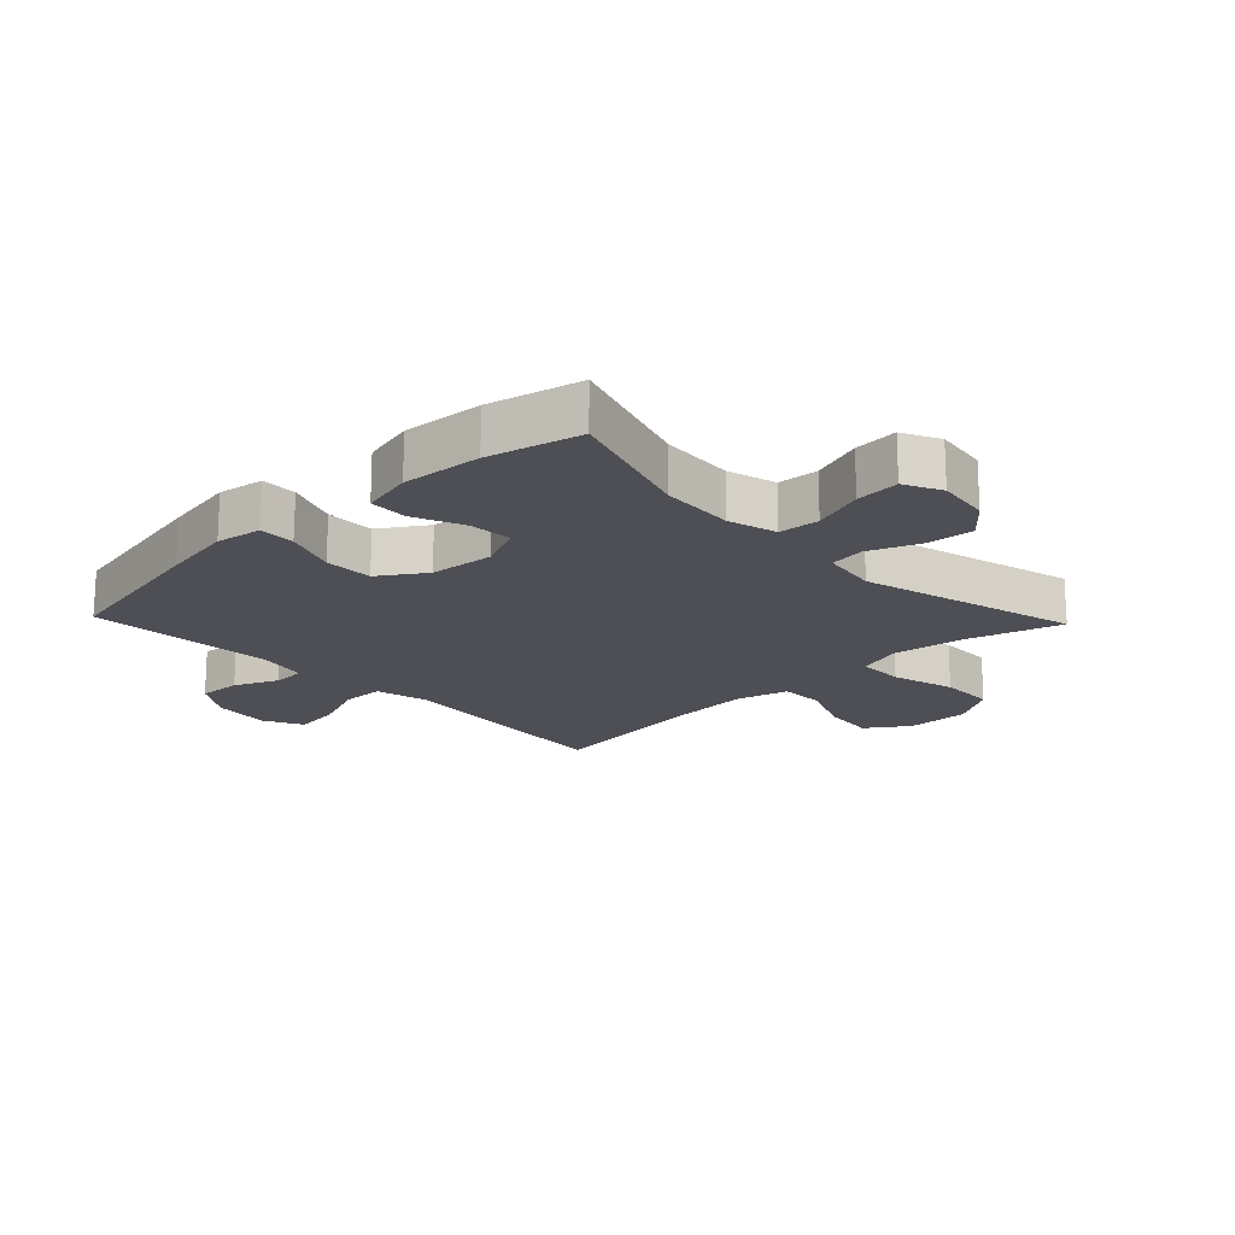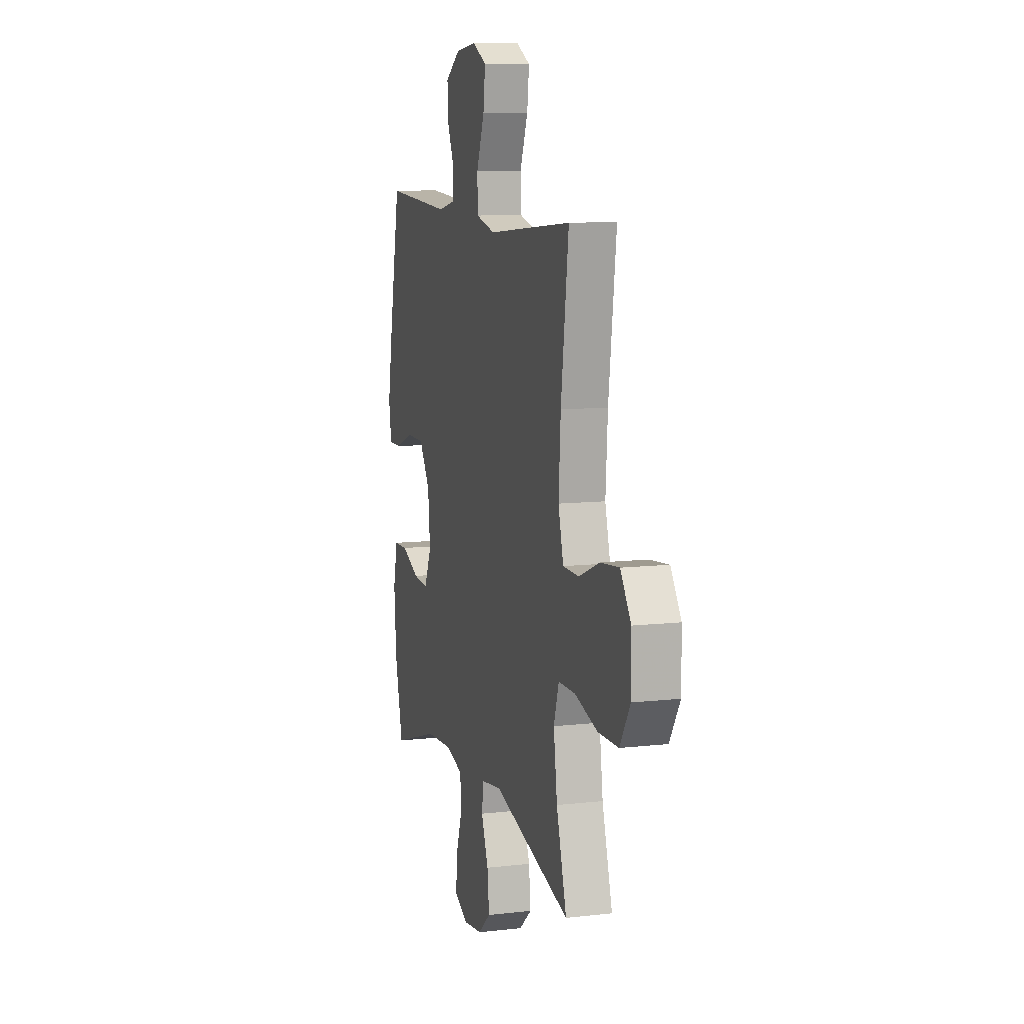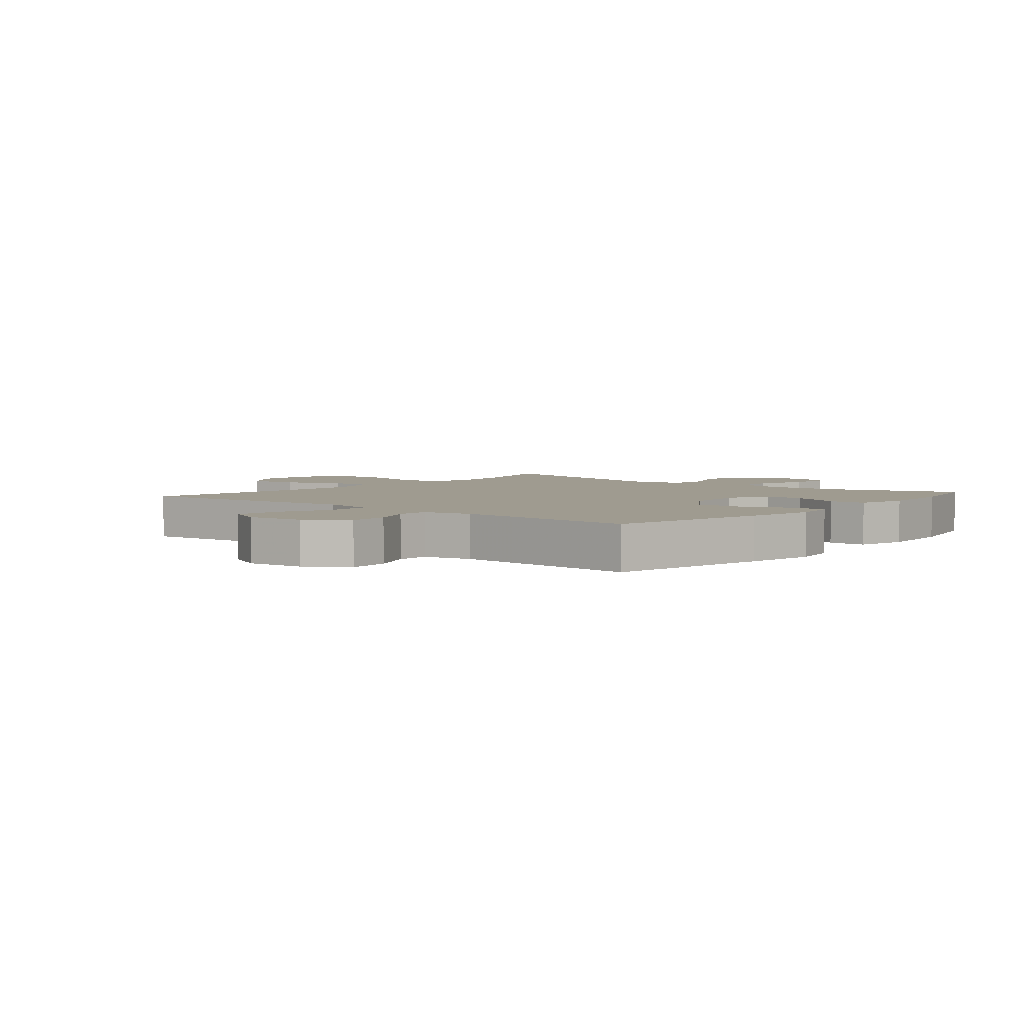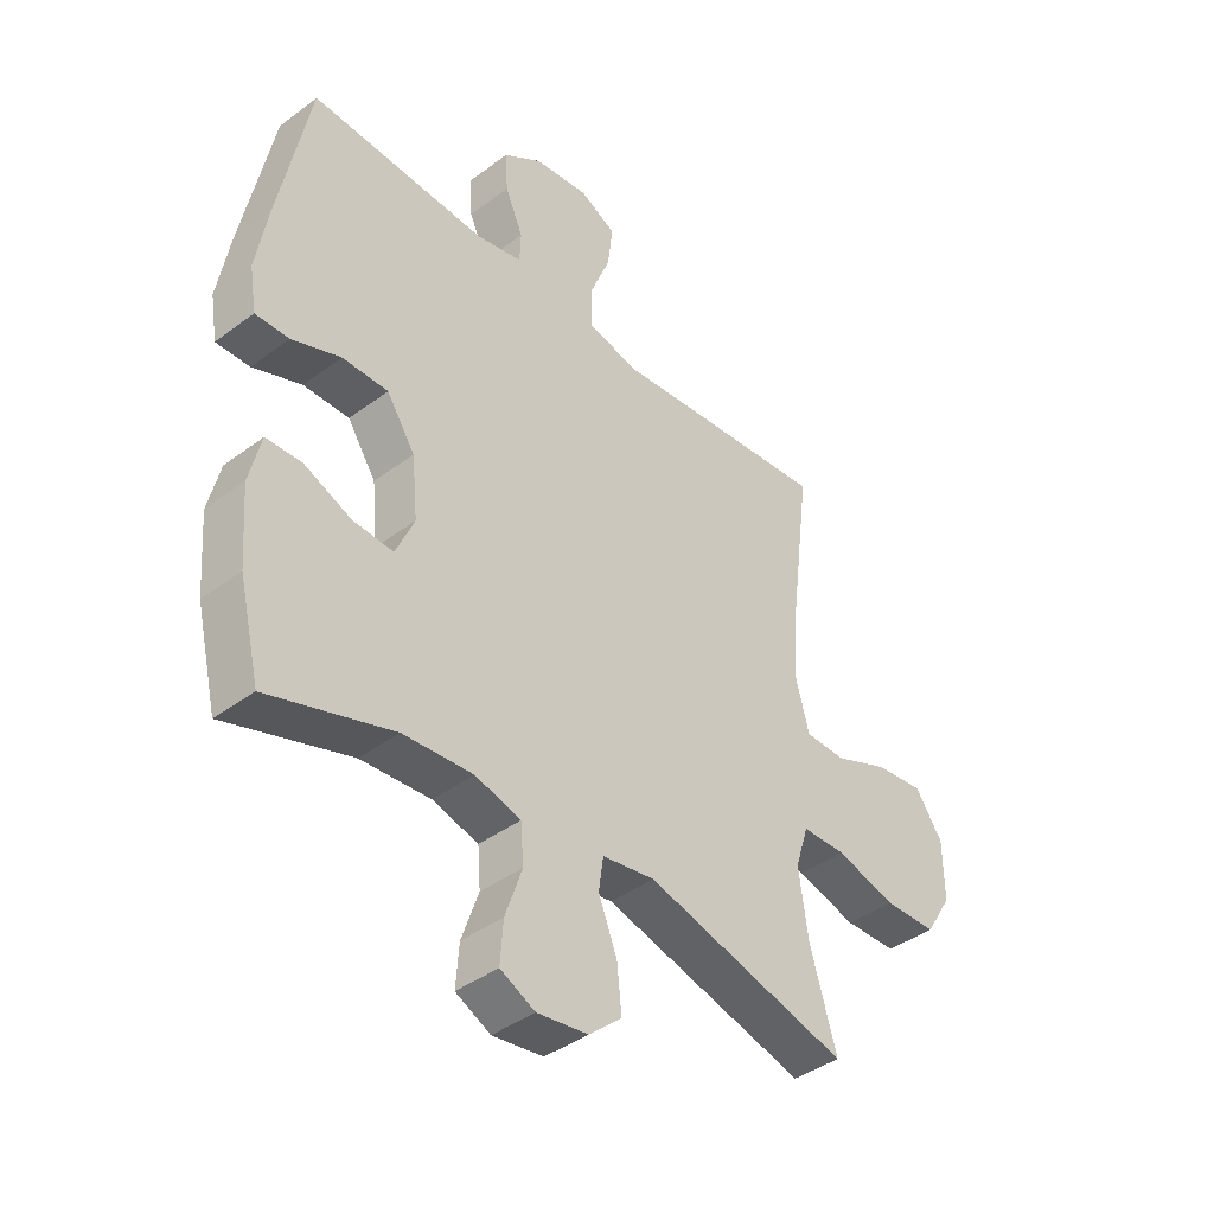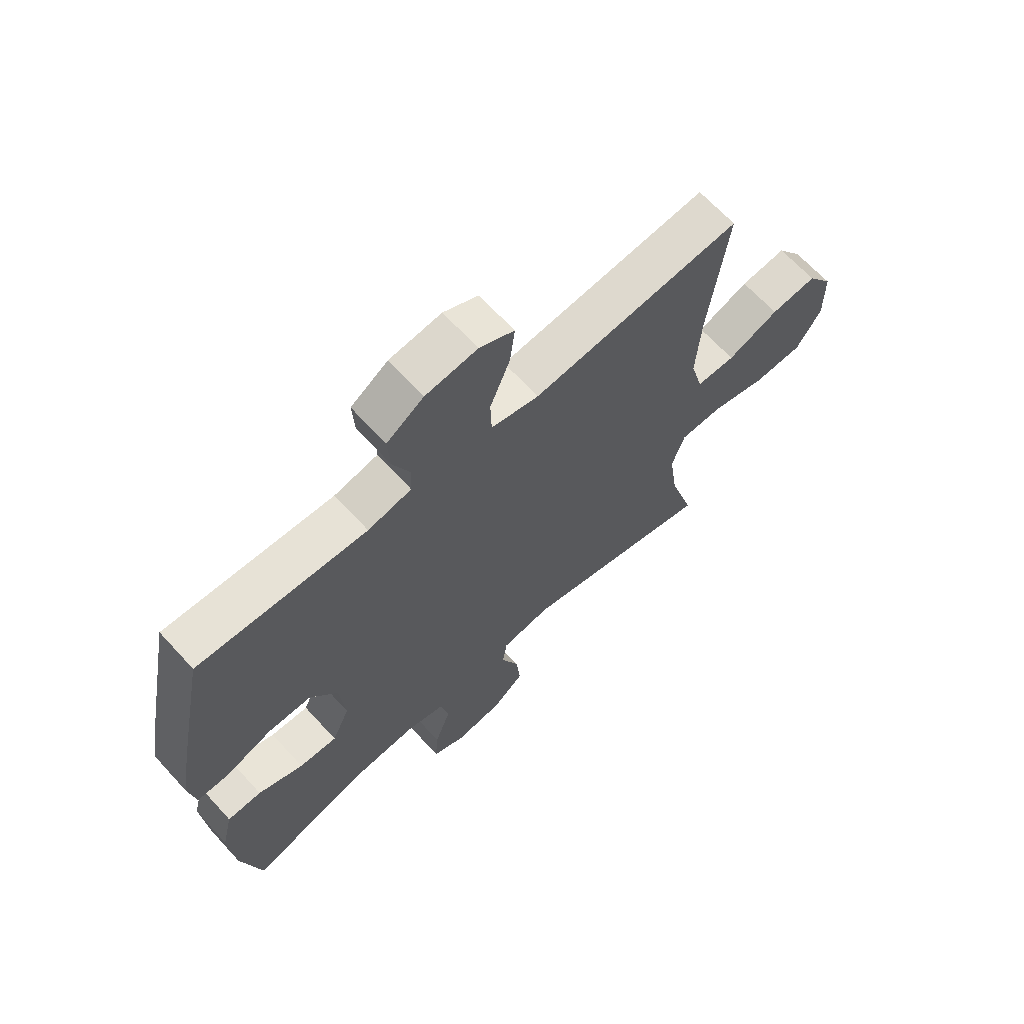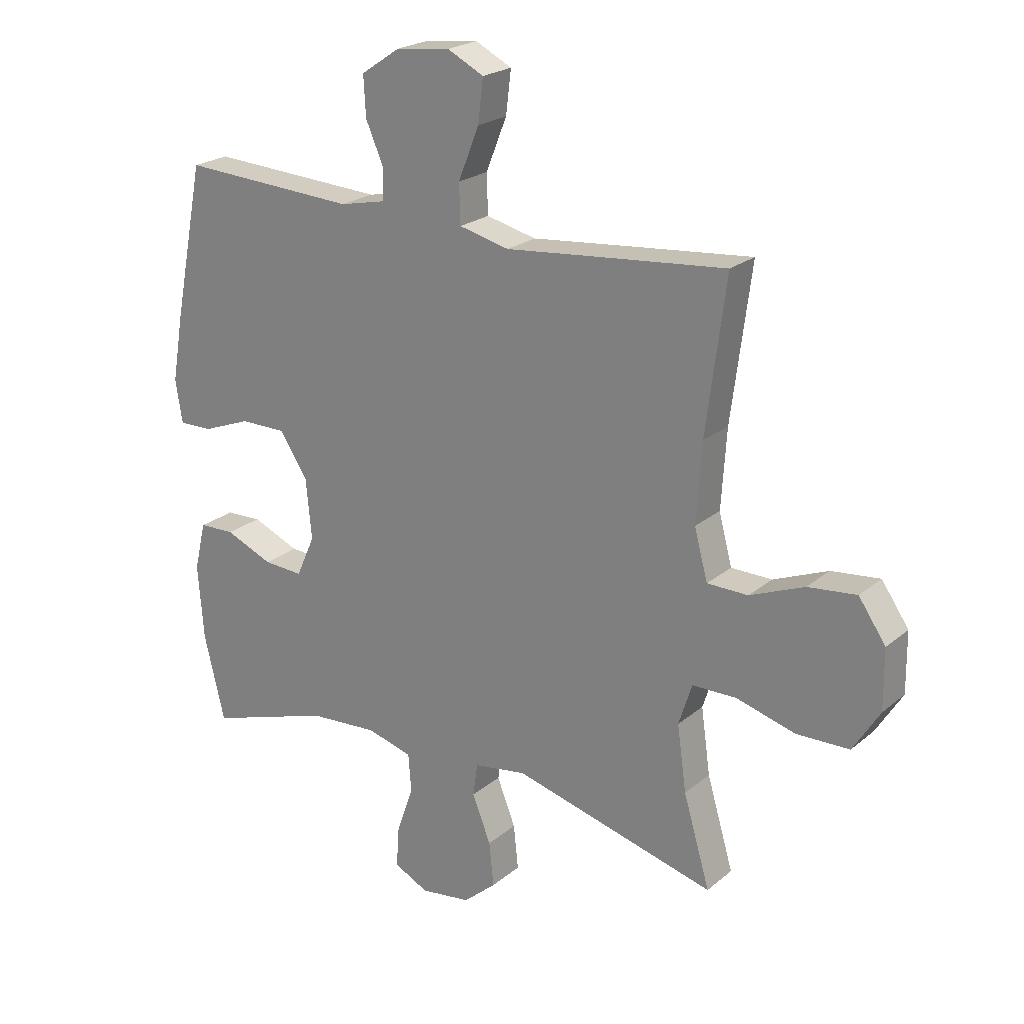
<metadata>
{"format":"obj","ext":"obj","renderer":"f3d","projection":"perspective","resolution":1024,"background":"white","views":[{"elev":-18.4,"azim":133.6,"up":"+Y"},{"elev":10.1,"azim":-106.3,"up":"+Z"},{"elev":4.0,"azim":39.9,"up":"+Y"},{"elev":-40.9,"azim":132.3,"up":"+Z"},{"elev":66.4,"azim":137.5,"up":"+Z"},{"elev":22.3,"azim":-144.4,"up":"+Z"}]}
</metadata>
<code>
v -0.5 0.07 -0.5
v -0.454 0.07 -0.344
v -0.438 0.07 -0.23
v -0.461 0.07 -0.158
v -0.537 0.07 -0.157
v -0.64 0.07 -0.186
v -0.731 0.07 -0.184
v -0.777 0.07 -0.11
v -0.776 0.07 -0.007
v -0.729 0.07 0.061
v -0.645 0.07 0.052
v -0.551 0.07 0.014
v -0.48 0.07 0.015
v -0.457 0.07 0.101
v -0.466 0.07 0.237
v -0.5 0.07 0.5
v -0.254 0.07 0.477
v -0.119 0.07 0.464
v -0.032 0.07 0.485
v -0.03 0.07 0.553
v -0.066 0.07 0.643
v -0.075 0.07 0.717
v -0.012 0.07 0.749
v 0.082 0.07 0.738
v 0.149 0.07 0.693
v 0.145 0.07 0.624
v 0.114 0.07 0.553
v 0.116 0.07 0.5
v 0.195 0.07 0.483
v 0.5 0.07 0.5
v 0.553 0.07 0.234
v 0.573 0.07 0.118
v 0.561 0.07 0.044
v 0.503 0.07 0.045
v 0.419 0.07 0.077
v 0.34 0.07 0.077
v 0.291 0.07 0.003
v 0.281 0.07 -0.101
v 0.313 0.07 -0.173
v 0.382 0.07 -0.169
v 0.464 0.07 -0.134
v 0.526 0.07 -0.136
v 0.546 0.07 -0.22
v 0.536 0.07 -0.35
v 0.5 0.07 -0.5
v 0.285 0.07 -0.431
v 0.165 0.07 -0.423
v 0.086 0.07 -0.445
v 0.081 0.07 -0.511
v 0.11 0.07 -0.595
v 0.115 0.07 -0.666
v 0.055 0.07 -0.696
v -0.032 0.07 -0.684
v -0.089 0.07 -0.635
v -0.081 0.07 -0.558
v -0.049 0.07 -0.477
v -0.057 0.07 -0.42
v -0.148 0.07 -0.406
v -0.5 0 -0.5
v -0.454 0 -0.344
v -0.438 0 -0.23
v -0.461 0 -0.158
v -0.537 0 -0.157
v -0.64 0 -0.186
v -0.731 0 -0.184
v -0.777 0 -0.11
v -0.776 0 -0.007
v -0.729 0 0.061
v -0.645 0 0.052
v -0.551 0 0.014
v -0.48 0 0.015
v -0.457 0 0.101
v -0.466 0 0.237
v -0.5 0 0.5
v -0.254 0 0.477
v -0.119 0 0.464
v -0.032 0 0.485
v -0.03 0 0.553
v -0.066 0 0.643
v -0.075 0 0.717
v -0.012 0 0.749
v 0.082 0 0.738
v 0.149 0 0.693
v 0.145 0 0.624
v 0.114 0 0.553
v 0.116 0 0.5
v 0.195 0 0.483
v 0.5 0 0.5
v 0.553 0 0.234
v 0.573 0 0.118
v 0.561 0 0.044
v 0.503 0 0.045
v 0.419 0 0.077
v 0.34 0 0.077
v 0.291 0 0.003
v 0.281 0 -0.101
v 0.313 0 -0.173
v 0.382 0 -0.169
v 0.464 0 -0.134
v 0.526 0 -0.136
v 0.546 0 -0.22
v 0.536 0 -0.35
v 0.5 0 -0.5
v 0.285 0 -0.431
v 0.165 0 -0.423
v 0.086 0 -0.445
v 0.081 0 -0.511
v 0.11 0 -0.595
v 0.115 0 -0.666
v 0.055 0 -0.696
v -0.032 0 -0.684
v -0.089 0 -0.635
v -0.081 0 -0.558
v -0.049 0 -0.477
v -0.057 0 -0.42
v -0.148 0 -0.406
f 53 54 55 56
f 51 52 53 56
f 49 50 51 56
f 48 49 56 57
f 47 48 57
f 43 44 45 46
f 43 46 47
f 40 41 42 43
f 39 40 43 47
f 38 39 47 57
f 32 33 34 35
f 32 35 36
f 29 30 31 32
f 28 29 32 36
f 24 25 26 27
f 24 27 28
f 23 24 28
f 20 21 22 23
f 19 20 23 28
f 18 19 28 36
f 15 16 17 18
f 14 15 18 36
f 9 10 11 12
f 9 12 13
f 8 9 13
f 5 6 7 8
f 4 5 8 13
f 3 4 13 14
f 58 1 2
f 58 2 3
f 37 38 57 58
f 36 37 58
f 3 14 36 58
f 114 113 112 111
f 114 111 110 109
f 114 109 108 107
f 115 114 107 106
f 115 106 105
f 104 103 102 101
f 105 104 101
f 101 100 99 98
f 105 101 98 97
f 115 105 97 96
f 93 92 91 90
f 94 93 90
f 90 89 88 87
f 94 90 87 86
f 85 84 83 82
f 86 85 82
f 86 82 81
f 81 80 79 78
f 86 81 78 77
f 94 86 77 76
f 76 75 74 73
f 94 76 73 72
f 70 69 68 67
f 71 70 67
f 71 67 66
f 66 65 64 63
f 71 66 63 62
f 72 71 62 61
f 60 59 116
f 61 60 116
f 116 115 96 95
f 116 95 94
f 116 94 72 61
f 1 59 60 2
f 2 60 61 3
f 3 61 62 4
f 4 62 63 5
f 5 63 64 6
f 6 64 65 7
f 7 65 66 8
f 8 66 67 9
f 9 67 68 10
f 10 68 69 11
f 11 69 70 12
f 12 70 71 13
f 13 71 72 14
f 14 72 73 15
f 15 73 74 16
f 16 74 75 17
f 17 75 76 18
f 18 76 77 19
f 19 77 78 20
f 20 78 79 21
f 21 79 80 22
f 22 80 81 23
f 23 81 82 24
f 24 82 83 25
f 25 83 84 26
f 26 84 85 27
f 27 85 86 28
f 28 86 87 29
f 29 87 88 30
f 30 88 89 31
f 31 89 90 32
f 32 90 91 33
f 33 91 92 34
f 34 92 93 35
f 35 93 94 36
f 36 94 95 37
f 37 95 96 38
f 38 96 97 39
f 39 97 98 40
f 40 98 99 41
f 41 99 100 42
f 42 100 101 43
f 43 101 102 44
f 44 102 103 45
f 45 103 104 46
f 46 104 105 47
f 47 105 106 48
f 48 106 107 49
f 49 107 108 50
f 50 108 109 51
f 51 109 110 52
f 52 110 111 53
f 53 111 112 54
f 54 112 113 55
f 55 113 114 56
f 56 114 115 57
f 57 115 116 58
f 58 116 59 1

</code>
